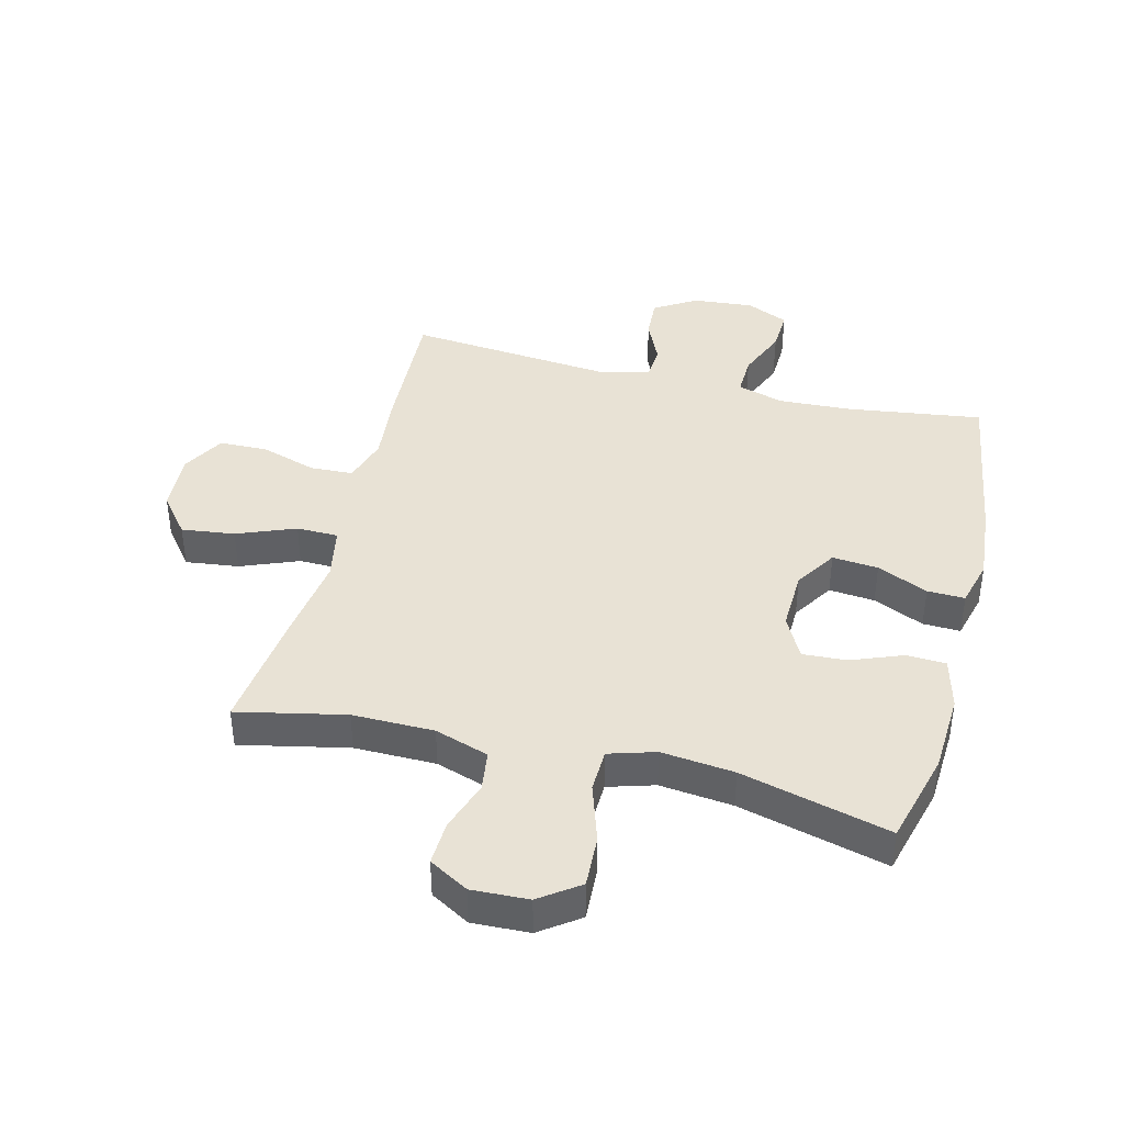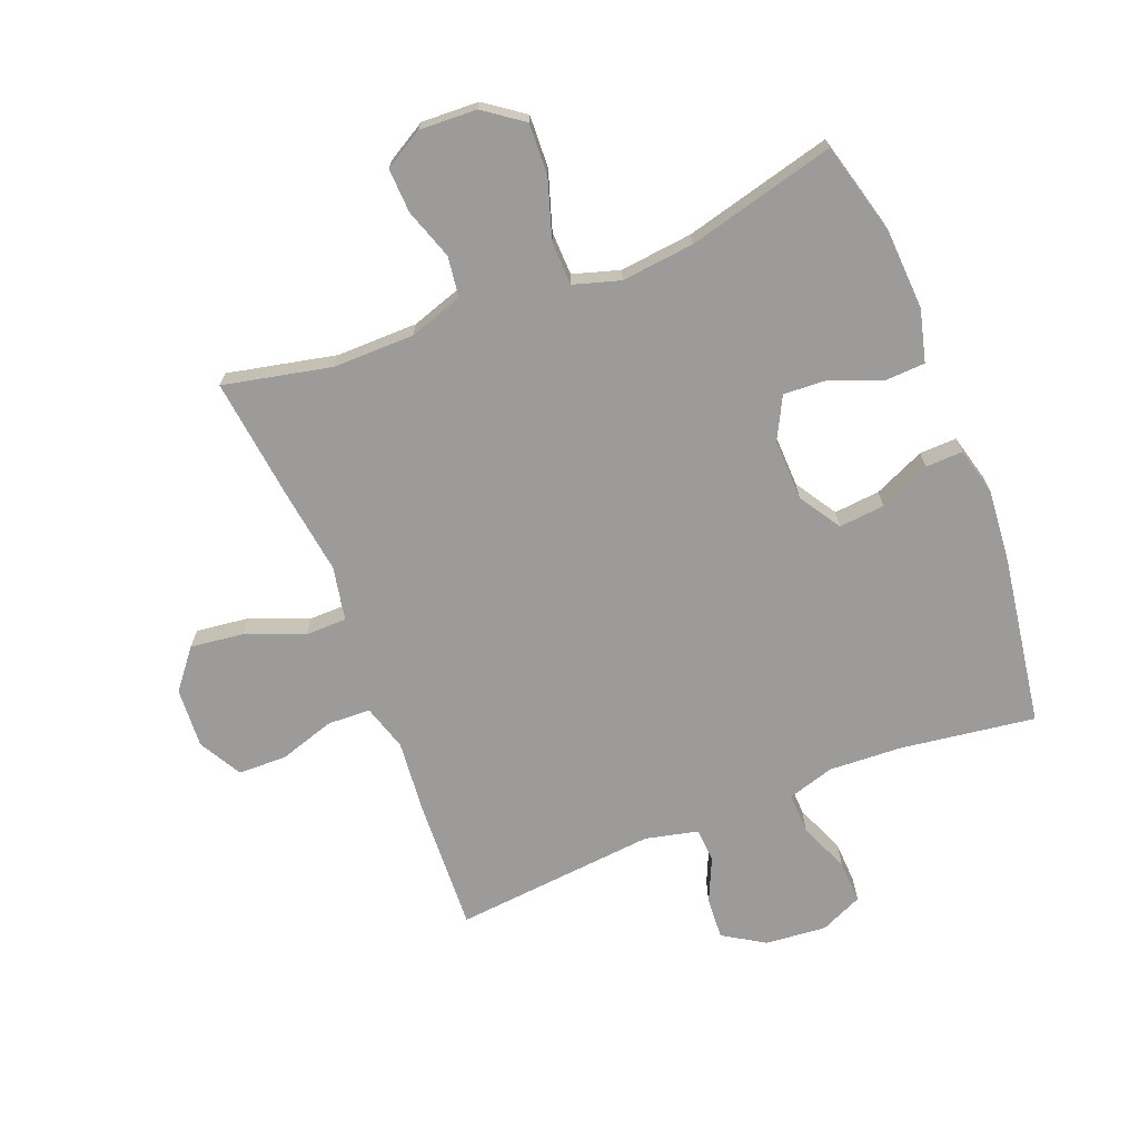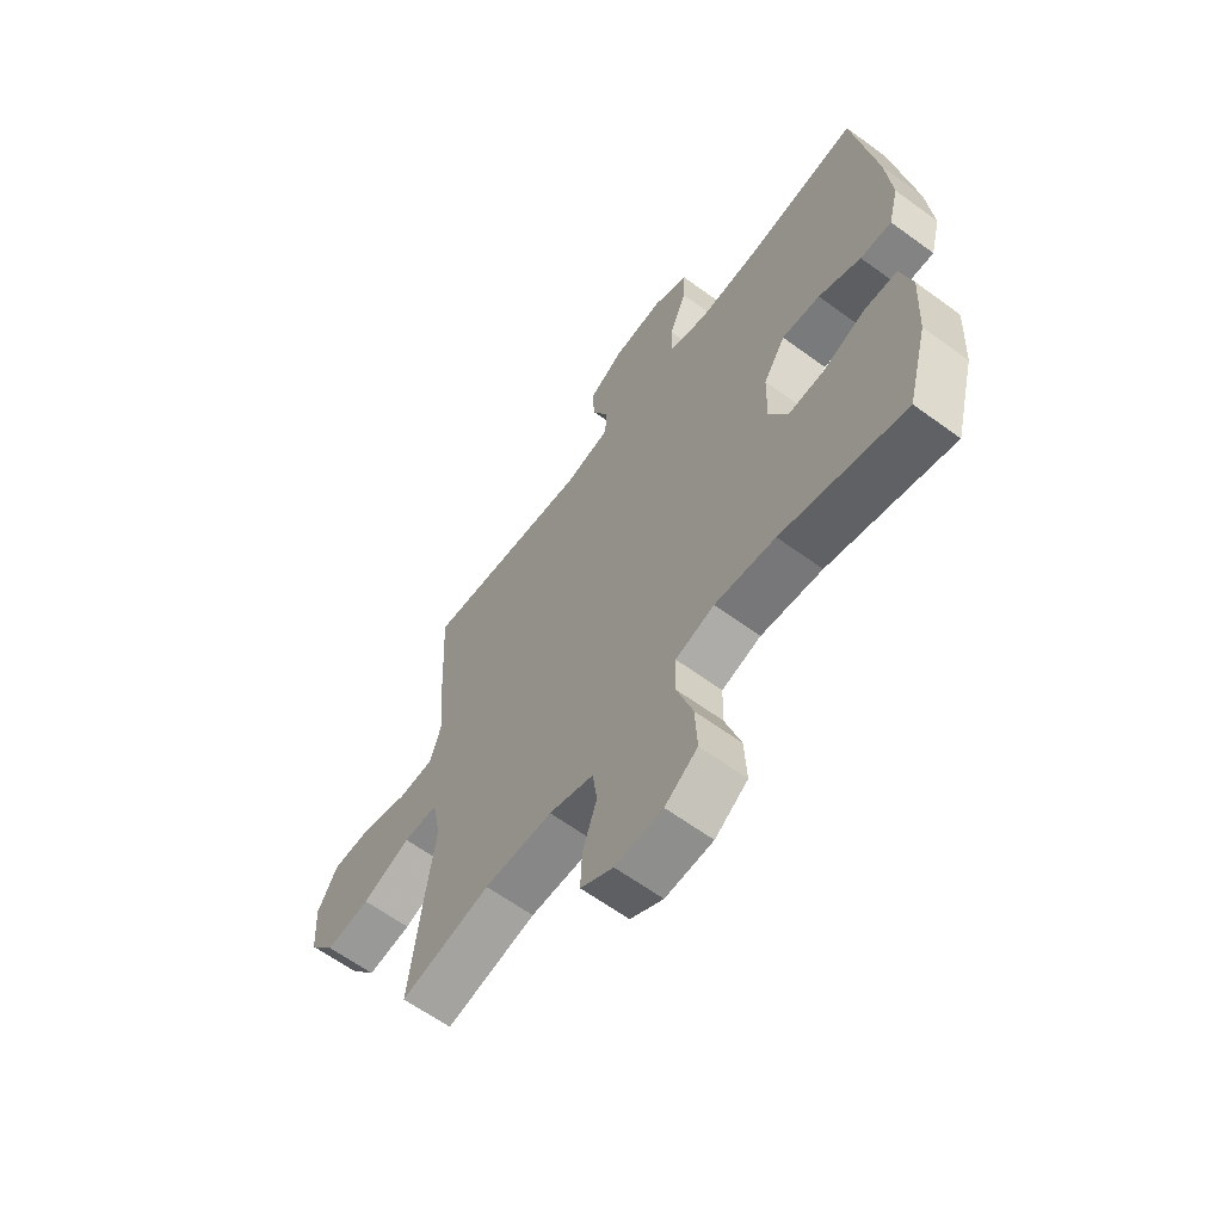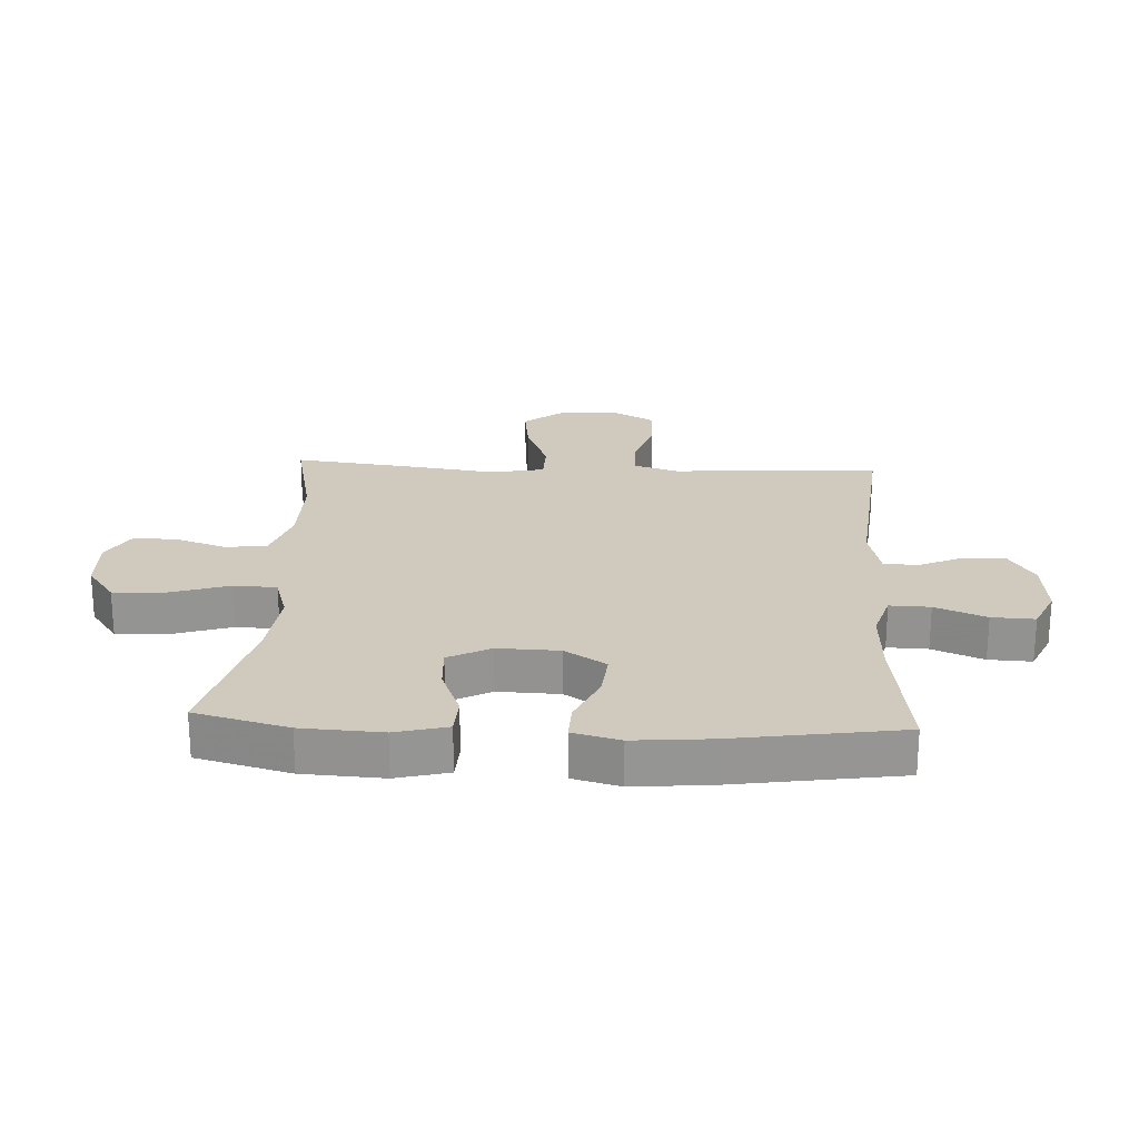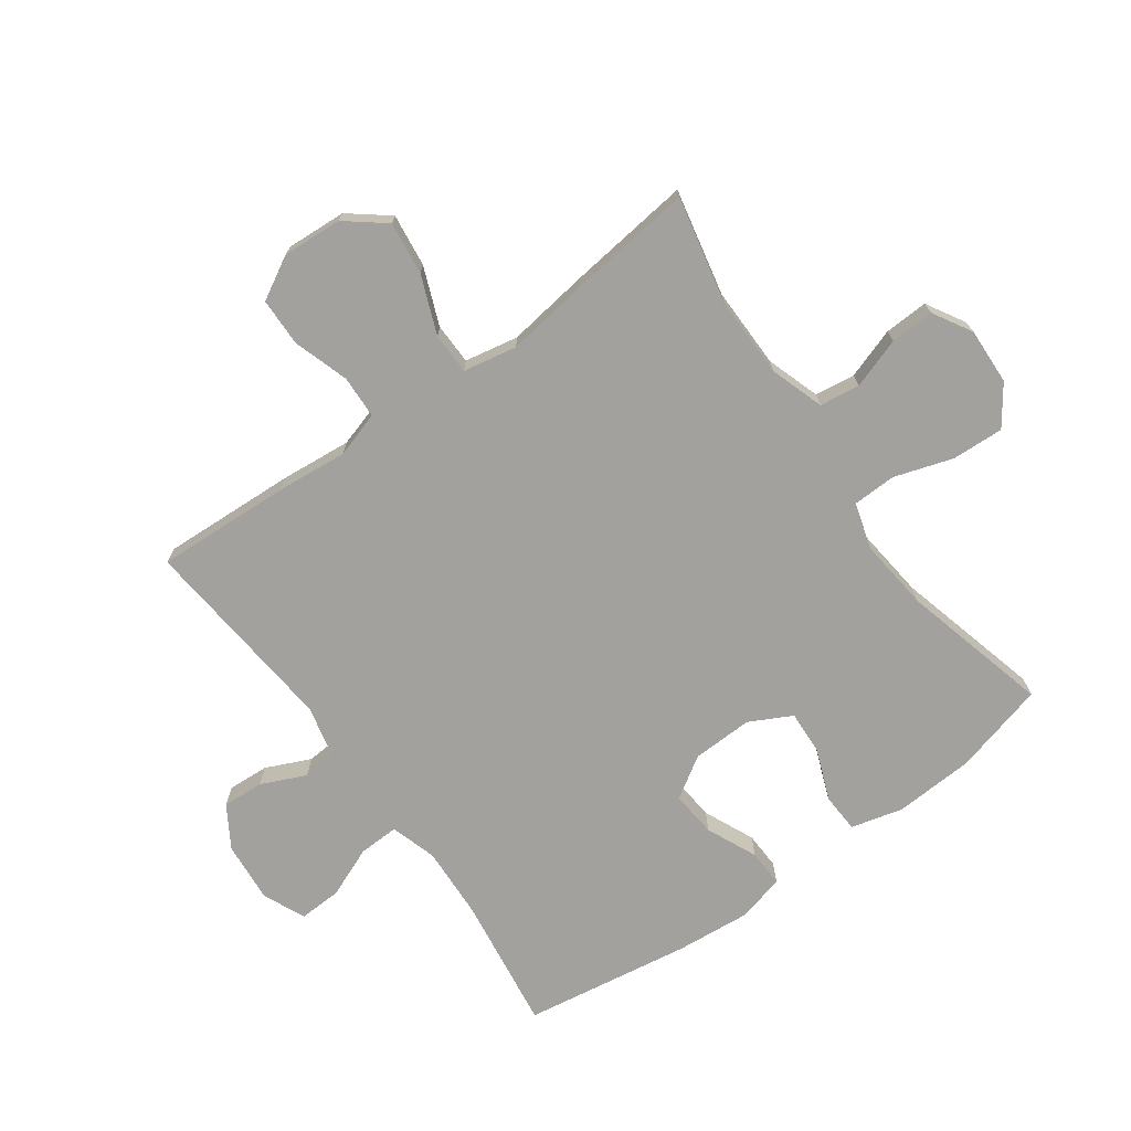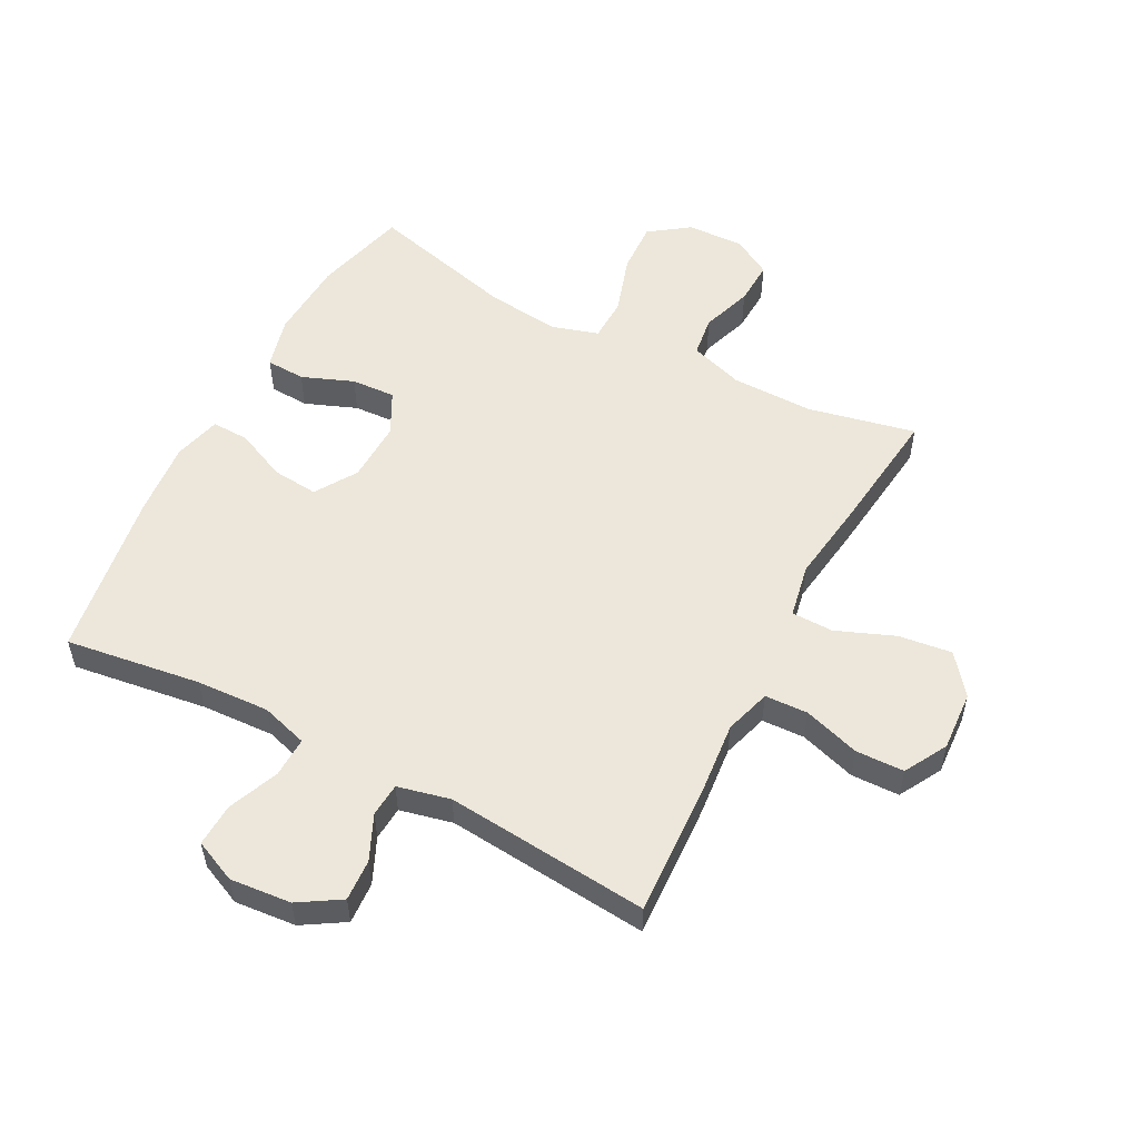
<metadata>
{"format":"obj","ext":"obj","renderer":"f3d","projection":"perspective","resolution":1024,"background":"white","views":[{"elev":40.8,"azim":-165.8,"up":"+Y"},{"elev":-69.8,"azim":-158.4,"up":"+Y"},{"elev":-62.7,"azim":-126.5,"up":"+Z"},{"elev":22.9,"azim":-87.0,"up":"+Y"},{"elev":-72.1,"azim":125.8,"up":"+Y"},{"elev":54.1,"azim":27.7,"up":"+Y"}]}
</metadata>
<code>
v -0.5 0.07 0.5
v -0.279 0.07 0.469
v -0.16 0.07 0.463
v -0.084 0.07 0.486
v -0.086 0.07 0.552
v -0.12 0.07 0.635
v -0.123 0.07 0.705
v -0.054 0.07 0.736
v 0.046 0.07 0.727
v 0.114 0.07 0.685
v 0.11 0.07 0.617
v 0.077 0.07 0.544
v 0.081 0.07 0.489
v 0.167 0.07 0.469
v 0.5 0.07 0.5
v 0.489 0.07 0.279
v 0.478 0.07 0.163
v 0.501 0.07 0.088
v 0.571 0.07 0.085
v 0.663 0.07 0.114
v 0.742 0.07 0.112
v 0.781 0.07 0.042
v 0.775 0.07 -0.056
v 0.724 0.07 -0.12
v 0.637 0.07 -0.109
v 0.542 0.07 -0.071
v 0.474 0.07 -0.072
v 0.457 0.07 -0.16
v 0.476 0.07 -0.297
v 0.5 0.07 -0.5
v 0.324 0.07 -0.462
v 0.191 0.07 -0.463
v 0.103 0.07 -0.492
v 0.094 0.07 -0.558
v 0.122 0.07 -0.641
v 0.125 0.07 -0.713
v 0.061 0.07 -0.75
v -0.032 0.07 -0.746
v -0.096 0.07 -0.7
v -0.092 0.07 -0.615
v -0.061 0.07 -0.519
v -0.063 0.07 -0.448
v -0.139 0.07 -0.425
v -0.258 0.07 -0.438
v -0.5 0.07 -0.5
v -0.54 0.07 -0.348
v -0.547 0.07 -0.217
v -0.525 0.07 -0.132
v -0.461 0.07 -0.129
v -0.377 0.07 -0.162
v -0.305 0.07 -0.166
v -0.269 0.07 -0.097
v -0.272 0.07 0.003
v -0.315 0.07 0.071
v -0.39 0.07 0.064
v -0.473 0.07 0.027
v -0.534 0.07 0.025
v -0.554 0.07 0.102
v -0.543 0.07 0.225
v -0.5 0 0.5
v -0.279 0 0.469
v -0.16 0 0.463
v -0.084 0 0.486
v -0.086 0 0.552
v -0.12 0 0.635
v -0.123 0 0.705
v -0.054 0 0.736
v 0.046 0 0.727
v 0.114 0 0.685
v 0.11 0 0.617
v 0.077 0 0.544
v 0.081 0 0.489
v 0.167 0 0.469
v 0.5 0 0.5
v 0.489 0 0.279
v 0.478 0 0.163
v 0.501 0 0.088
v 0.571 0 0.085
v 0.663 0 0.114
v 0.742 0 0.112
v 0.781 0 0.042
v 0.775 0 -0.056
v 0.724 0 -0.12
v 0.637 0 -0.109
v 0.542 0 -0.071
v 0.474 0 -0.072
v 0.457 0 -0.16
v 0.476 0 -0.297
v 0.5 0 -0.5
v 0.324 0 -0.462
v 0.191 0 -0.463
v 0.103 0 -0.492
v 0.094 0 -0.558
v 0.122 0 -0.641
v 0.125 0 -0.713
v 0.061 0 -0.75
v -0.032 0 -0.746
v -0.096 0 -0.7
v -0.092 0 -0.615
v -0.061 0 -0.519
v -0.063 0 -0.448
v -0.139 0 -0.425
v -0.258 0 -0.438
v -0.5 0 -0.5
v -0.54 0 -0.348
v -0.547 0 -0.217
v -0.525 0 -0.132
v -0.461 0 -0.129
v -0.377 0 -0.162
v -0.305 0 -0.166
v -0.269 0 -0.097
v -0.272 0 0.003
v -0.315 0 0.071
v -0.39 0 0.064
v -0.473 0 0.027
v -0.534 0 0.025
v -0.554 0 0.102
v -0.543 0 0.225
f 59 1 2
f 58 59 2
f 57 58 2
f 56 57 2
f 55 56 2
f 54 55 2 3
f 53 54 3 4
f 52 53 4
f 48 49 50
f 47 48 50
f 46 47 50
f 45 46 50
f 44 45 50
f 43 44 50 51
f 42 43 51 52
f 39 40 41
f 38 39 41
f 37 38 41
f 36 37 41
f 35 36 41
f 34 35 41
f 33 34 41 42
f 42 52 4
f 33 42 4
f 32 33 4
f 28 29 30 31
f 32 4 5
f 31 32 5
f 28 31 5
f 27 28 5
f 24 25 26
f 23 24 26
f 22 23 26
f 21 22 26
f 20 21 26
f 19 20 26
f 18 19 26 27
f 14 15 16 17
f 17 18 27
f 14 17 27
f 13 14 27
f 10 11 12
f 9 10 12
f 8 9 12
f 7 8 12
f 6 7 12
f 5 6 12
f 5 12 13
f 5 13 27
f 61 60 118
f 61 118 117
f 61 117 116
f 61 116 115
f 61 115 114
f 62 61 114 113
f 63 62 113 112
f 63 112 111
f 109 108 107
f 109 107 106
f 109 106 105
f 109 105 104
f 109 104 103
f 110 109 103 102
f 111 110 102 101
f 100 99 98
f 100 98 97
f 100 97 96
f 100 96 95
f 100 95 94
f 100 94 93
f 101 100 93 92
f 63 111 101
f 63 101 92
f 63 92 91
f 90 89 88 87
f 64 63 91
f 64 91 90
f 64 90 87
f 64 87 86
f 85 84 83
f 85 83 82
f 85 82 81
f 85 81 80
f 85 80 79
f 85 79 78
f 86 85 78 77
f 76 75 74 73
f 86 77 76
f 86 76 73
f 86 73 72
f 71 70 69
f 71 69 68
f 71 68 67
f 71 67 66
f 71 66 65
f 71 65 64
f 72 71 64
f 86 72 64
f 1 60 61 2
f 2 61 62 3
f 3 62 63 4
f 4 63 64 5
f 5 64 65 6
f 6 65 66 7
f 7 66 67 8
f 8 67 68 9
f 9 68 69 10
f 10 69 70 11
f 11 70 71 12
f 12 71 72 13
f 13 72 73 14
f 14 73 74 15
f 15 74 75 16
f 16 75 76 17
f 17 76 77 18
f 18 77 78 19
f 19 78 79 20
f 20 79 80 21
f 21 80 81 22
f 22 81 82 23
f 23 82 83 24
f 24 83 84 25
f 25 84 85 26
f 26 85 86 27
f 27 86 87 28
f 28 87 88 29
f 29 88 89 30
f 30 89 90 31
f 31 90 91 32
f 32 91 92 33
f 33 92 93 34
f 34 93 94 35
f 35 94 95 36
f 36 95 96 37
f 37 96 97 38
f 38 97 98 39
f 39 98 99 40
f 40 99 100 41
f 41 100 101 42
f 42 101 102 43
f 43 102 103 44
f 44 103 104 45
f 45 104 105 46
f 46 105 106 47
f 47 106 107 48
f 48 107 108 49
f 49 108 109 50
f 50 109 110 51
f 51 110 111 52
f 52 111 112 53
f 53 112 113 54
f 54 113 114 55
f 55 114 115 56
f 56 115 116 57
f 57 116 117 58
f 58 117 118 59
f 59 118 60 1

</code>
